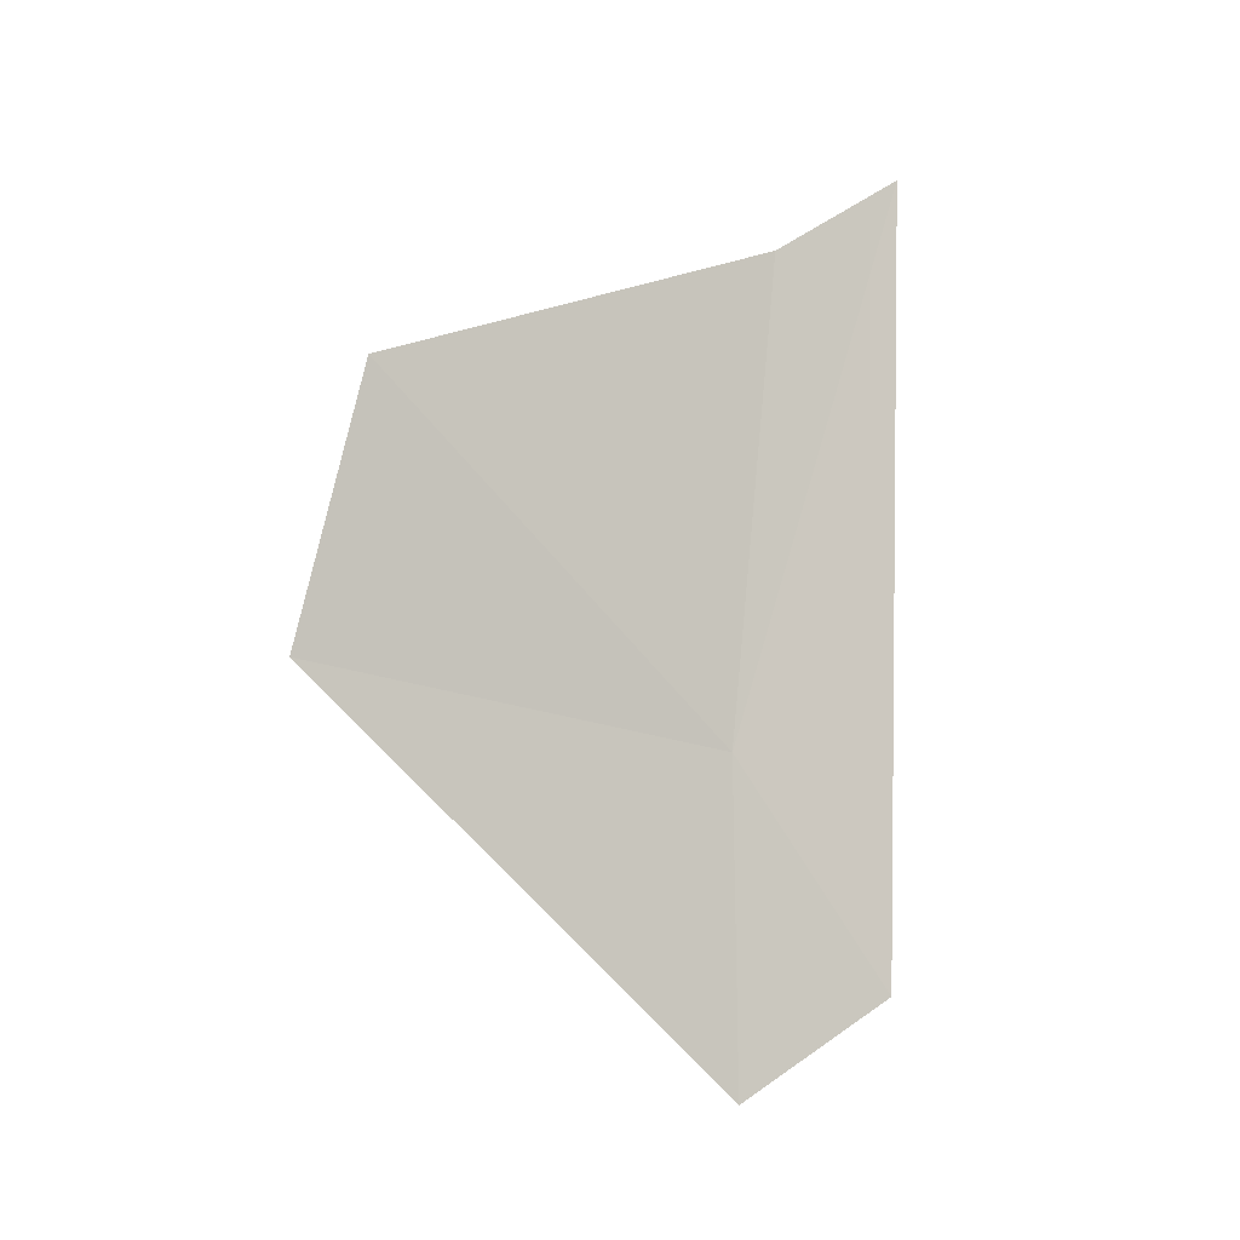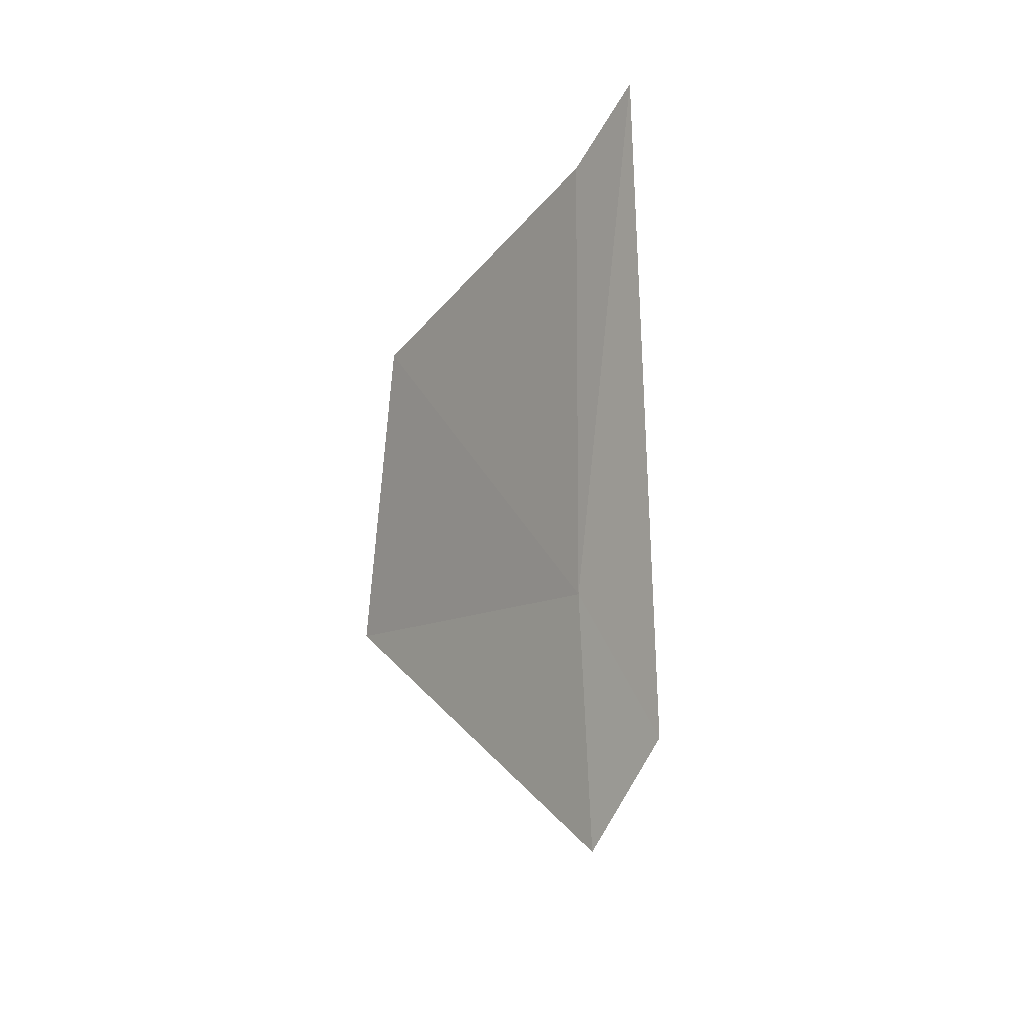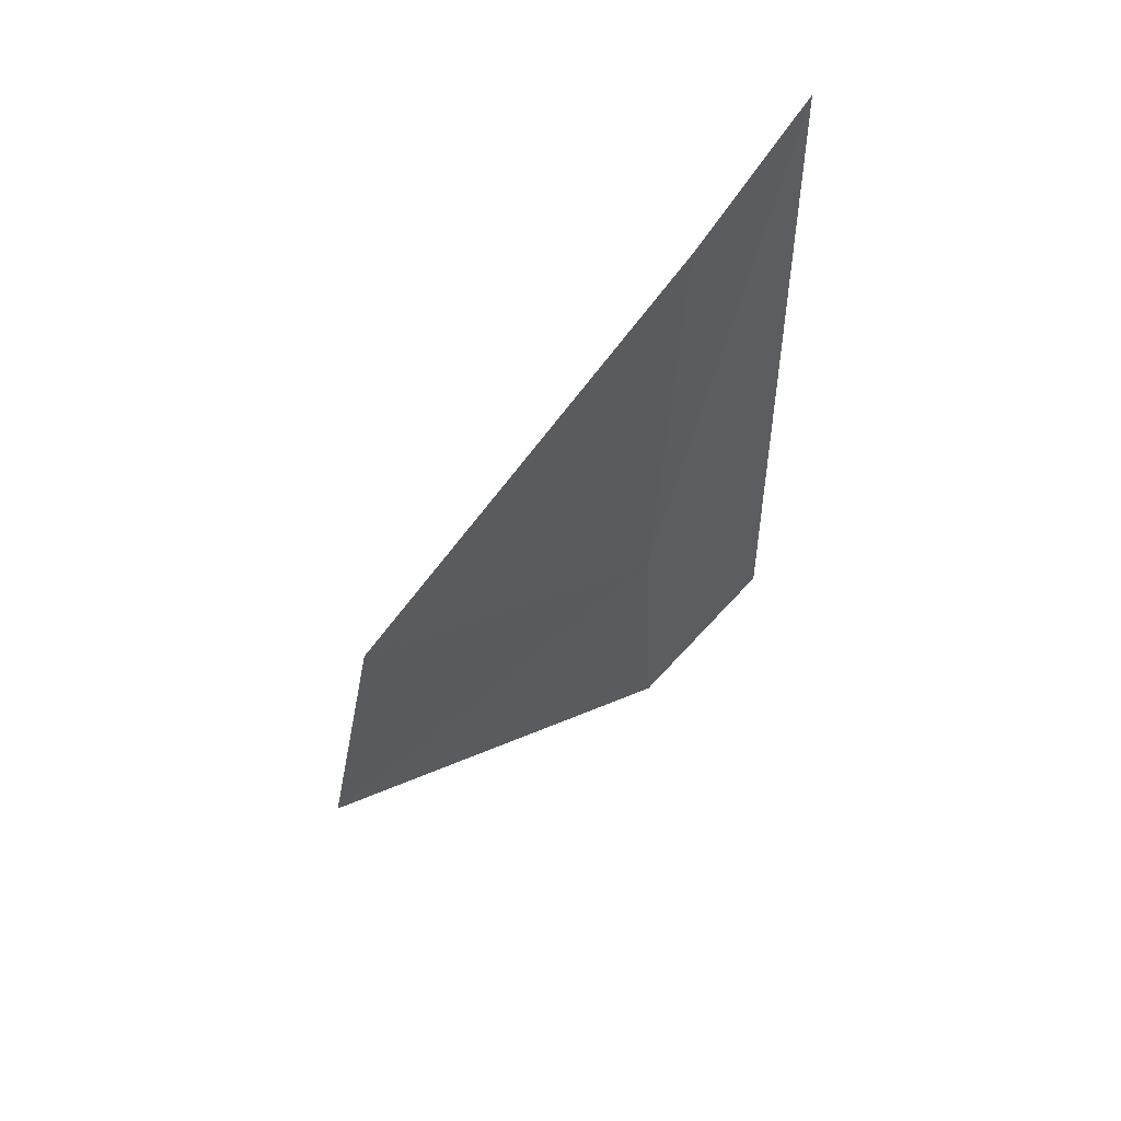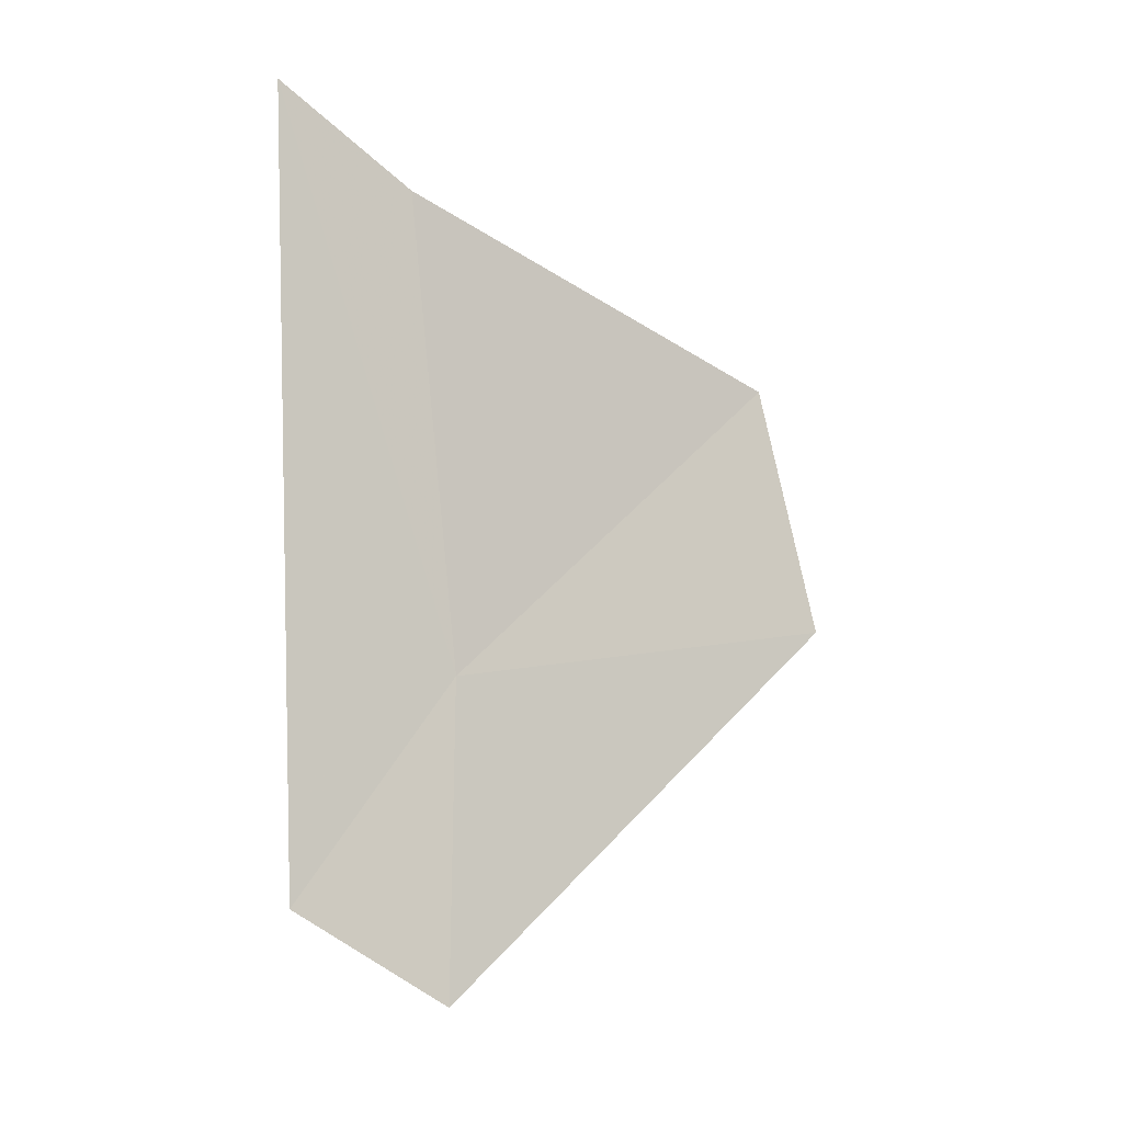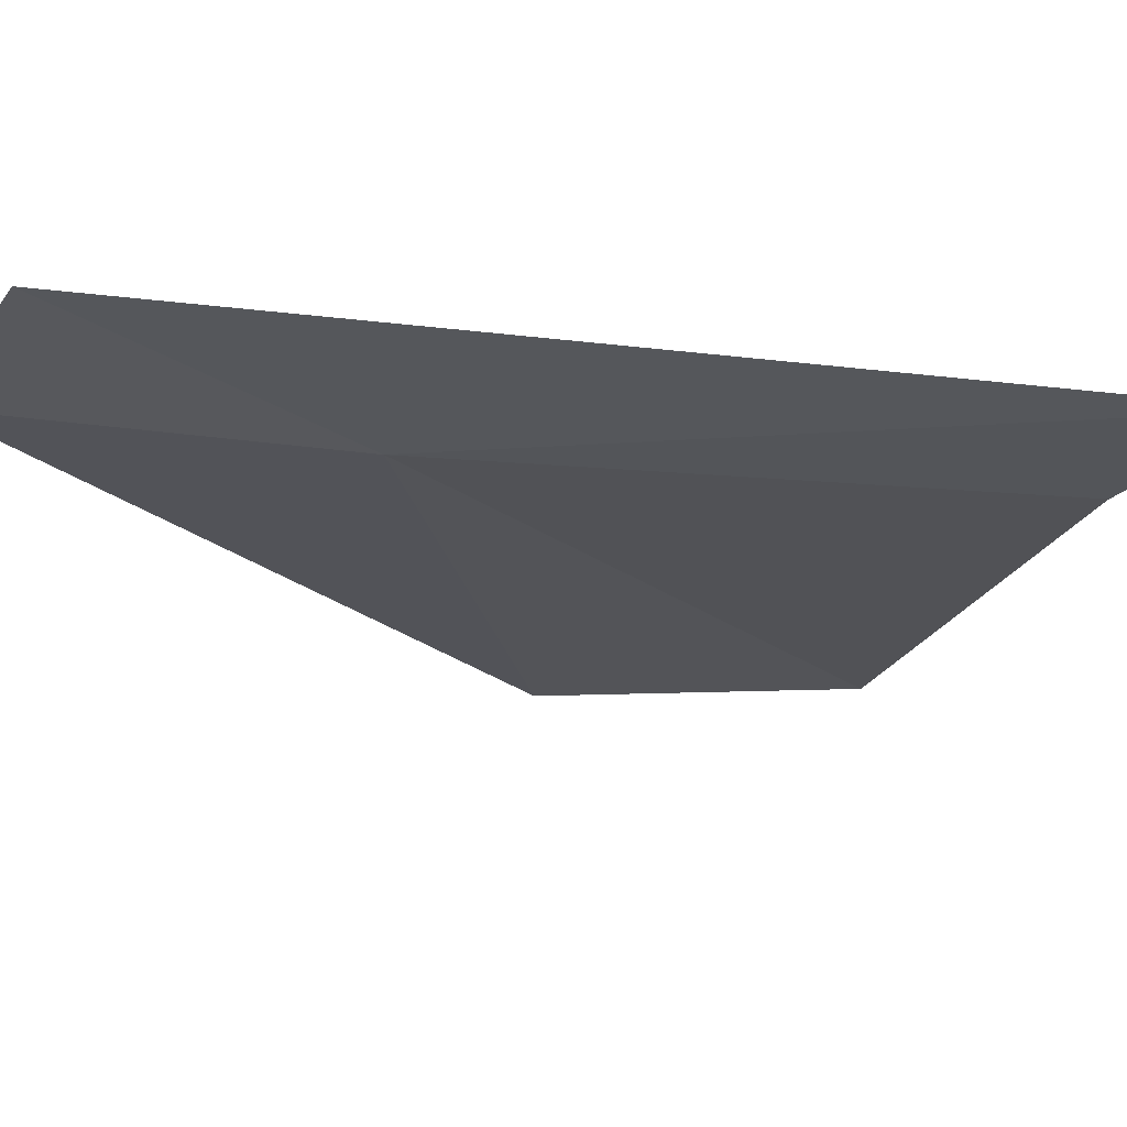
<metadata>
{"format":"obj","ext":"obj","renderer":"f3d","projection":"perspective","resolution":1024,"background":"white","views":[{"elev":-0.9,"azim":86.1,"up":"+Z"},{"elev":16.9,"azim":54.8,"up":"+Z"},{"elev":66.8,"azim":70.9,"up":"+Z"},{"elev":-14.2,"azim":-93.5,"up":"+Z"},{"elev":41.1,"azim":-86.6,"up":"+Y"}]}
</metadata>
<code>
v 43.05 2.625 17.99
v 43.98 0.602 18.44
v 43.76 0.9286 19.78
v 42.89 3.418 16.8
v 43.21 2.637 16.35
v 42.64 2.89 20.46
v 42.28 3.567 20.89
f 1 3 2
f 1 5 4
f 1 2 5
f 1 6 3
f 1 4 7
f 1 7 6

</code>
